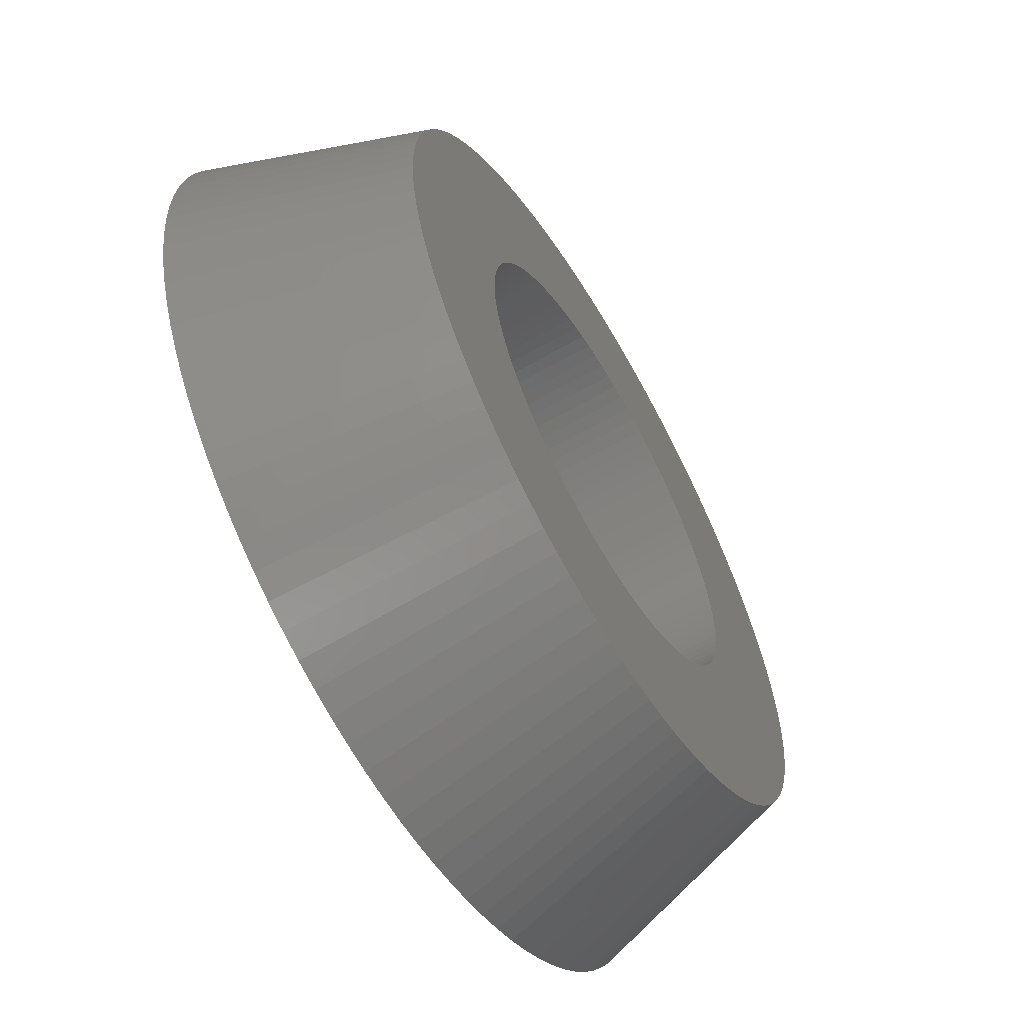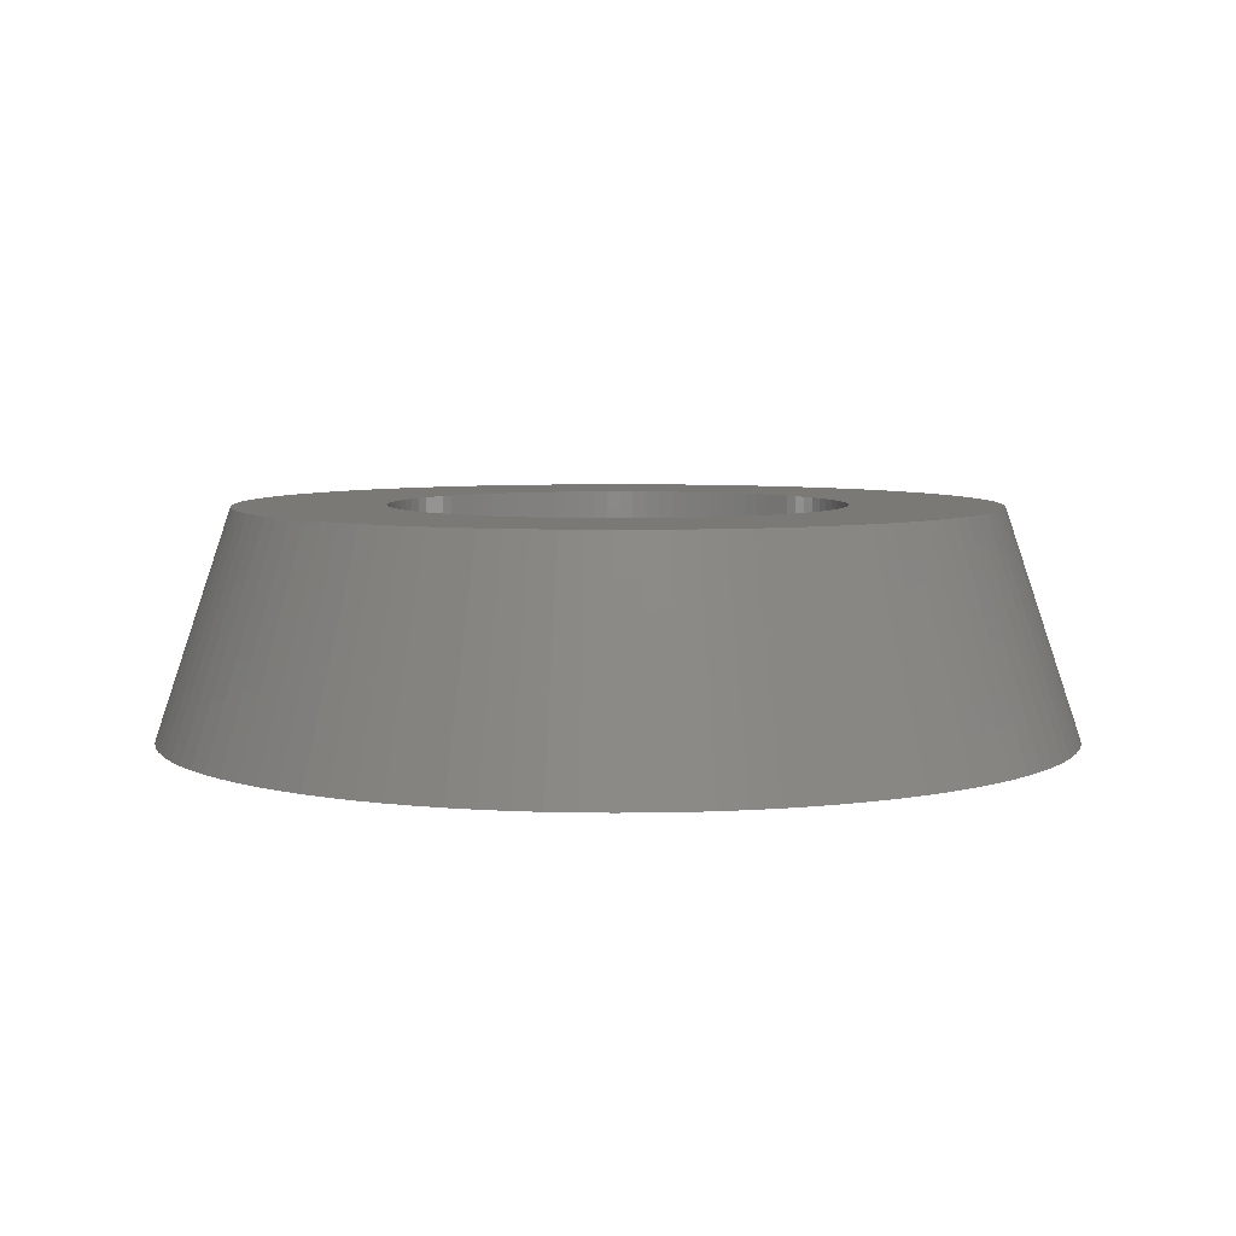
<metadata>
{"format":"stl","ext":"stl","renderer":"f3d","projection":"perspective","resolution":1024,"background":"white","views":[{"elev":-61.2,"azim":-59.6,"up":"+Y"},{"elev":5.9,"azim":22.1,"up":"+Z"}]}
</metadata>
<code>
# stl→obj: 400 verts, 800 faces
v 5.988 0.3767 0
v 5 0 3
v 6 0 0
v 5.811 1.492 0
v 4.755 1.545 3
v 4.843 1.243 3
v 5.706 -1.854 0
v 4.755 -1.545 3
v 5.579 -2.209 0
v 0 -5 3
v -0.3767 -5.988 0
v 0 -6 0
v 5.258 2.891 0
v 4.382 2.409 3
v 4.524 2.129 3
v -4.99 0.314 3
v -5.988 0.3767 0
v -5 0 3
v -4.222 -2.679 3
v -5.258 -2.891 0
v -5.066 -3.215 0
v -4.854 3.527 0
v -5.066 3.215 0
v -4.045 2.939 3
v 3.215 5.066 0
v 2.939 4.045 3
v 3.527 4.854 0
v -1.841 4.649 3
v -2.555 5.429 0
v -2.129 4.524 3
v 0 6 0
v -0.3767 5.988 0
v 0 5 3
v 2.555 5.429 0
v 1.841 4.649 3
v 2.129 4.524 3
v 1.243 -4.843 3
v 1.124 -5.894 0
v 1.492 -5.811 0
v 3.527 -4.854 0
v 2.939 -4.045 3
v 3.215 -5.066 0
v 5.988 -0.3767 0
v -4.374 4.107 0
v -3.423 3.645 3
v -4.107 4.374 0
v -3.645 3.423 3
v -3.527 4.854 0
v -3.825 4.623 0
v -2.939 4.045 3
v -3.187 3.853 3
v -6 0 0
v -5.811 1.492 0
v -5.894 1.124 0
v -4.843 1.243 3
v -4.623 3.825 0
v -3.853 3.187 3
v -1.545 -4.755 3
v -1.854 -5.706 0
v -1.492 -5.811 0
v 0.752 5.953 0
v 0.6267 4.961 3
v 1.124 5.894 0
v 0.3767 5.988 0
v 0.314 4.99 3
v -2.409 4.382 3
v -2.891 5.258 0
v -2.679 4.222 3
v -1.492 5.811 0
v -1.545 4.755 3
v -1.243 4.843 3
v 3.423 3.645 3
v 4.374 4.107 0
v 4.107 4.374 0
v 3.645 3.423 3
v 4.623 3.825 0
v 3.853 3.187 3
v 3.825 4.623 0
v 5.706 1.854 0
v 5.894 1.124 0
v 5.953 0.752 0
v 4.961 0.6267 3
v 0.314 -4.99 3
v 0.3767 -5.988 0
v 2.209 -5.579 0
v 1.545 -4.755 3
v 1.854 -5.706 0
v 2.555 -5.429 0
v 1.841 -4.649 3
v 5.953 -0.752 0
v 4.961 -0.6267 3
v 5.894 -1.124 0
v 4.911 -0.9369 3
v -3.215 5.066 0
v -5.988 -0.3767 0
v 3 0 0
v 2.994 -0.1884 0
v 2.976 -0.376 0
v 2.994 0.1884 0
v 2.947 -0.5621 0
v 5.811 -1.492 0
v 2.906 -0.7461 0
v 2.976 0.376 0
v 2.853 -0.9271 0
v 2.789 -1.104 0
v 5.429 -2.555 0
v 2.947 0.5621 0
v 2.714 -1.277 0
v 5.258 -2.891 0
v 2.629 -1.445 0
v 5.066 -3.215 0
v 2.906 0.7461 0
v 2.533 -1.607 0
v 4.854 -3.527 0
v 2.427 -1.763 0
v 4.623 -3.825 0
v 2.853 0.9271 0
v 2.312 -1.912 0
v 4.374 -4.107 0
v 5.579 2.209 0
v 2.187 -2.054 0
v 4.107 -4.374 0
v 2.789 1.104 0
v 2.054 -2.187 0
v 3.825 -4.623 0
v 5.429 2.555 0
v 1.912 -2.312 0
v 2.714 1.277 0
v 1.763 -2.427 0
v 2.629 1.445 0
v 1.607 -2.533 0
v 2.891 -5.258 0
v 1.445 -2.629 0
v 1.277 -2.714 0
v 1.104 -2.789 0
v 0.9271 -2.853 0
v 0.7461 -2.906 0
v 0.5621 -2.947 0
v 0.752 -5.953 0
v 0.376 -2.976 0
v 0.1884 -2.994 0
v 0 -3 0
v -0.1884 -2.994 0
v -0.376 -2.976 0
v -0.752 -5.953 0
v -0.5621 -2.947 0
v -1.124 -5.894 0
v -0.7461 -2.906 0
v -0.9271 -2.853 0
v -1.104 -2.789 0
v -2.209 -5.579 0
v -1.277 -2.714 0
v -2.555 -5.429 0
v -1.445 -2.629 0
v -2.891 -5.258 0
v -1.607 -2.533 0
v -3.215 -5.066 0
v -1.763 -2.427 0
v -3.527 -4.854 0
v -1.912 -2.312 0
v -3.825 -4.623 0
v -2.054 -2.187 0
v -4.107 -4.374 0
v -2.187 -2.054 0
v -4.374 -4.107 0
v -2.312 -1.912 0
v -4.623 -3.825 0
v -2.427 -1.763 0
v -4.854 -3.527 0
v -2.533 -1.607 0
v -2.629 -1.445 0
v 5.066 3.215 0
v 2.533 1.607 0
v 4.854 3.527 0
v 2.427 1.763 0
v 2.312 1.912 0
v 2.187 2.054 0
v 2.054 2.187 0
v 1.912 2.312 0
v 1.763 2.427 0
v 1.607 2.533 0
v 2.891 5.258 0
v 1.445 2.629 0
v 1.277 2.714 0
v 2.209 5.579 0
v 1.104 2.789 0
v 1.854 5.706 0
v 0.9271 2.853 0
v 1.492 5.811 0
v 0.7461 2.906 0
v 0.5621 2.947 0
v 0.376 2.976 0
v 0.1884 2.994 0
v 0 3 0
v -0.1884 2.994 0
v -0.376 2.976 0
v -0.752 5.953 0
v -0.5621 2.947 0
v -1.124 5.894 0
v -0.7461 2.906 0
v -0.9271 2.853 0
v -1.854 5.706 0
v -1.104 2.789 0
v -2.209 5.579 0
v -1.277 2.714 0
v -1.445 2.629 0
v -1.607 2.533 0
v -1.763 2.427 0
v -1.912 2.312 0
v -2.054 2.187 0
v -2.187 2.054 0
v -2.312 1.912 0
v -2.427 1.763 0
v -2.533 1.607 0
v -2.629 1.445 0
v -5.258 2.891 0
v -2.714 1.277 0
v -5.429 2.555 0
v -2.789 1.104 0
v -5.579 2.209 0
v -2.853 0.9271 0
v -5.706 1.854 0
v -2.906 0.7461 0
v -2.947 0.5621 0
v -2.976 0.376 0
v -5.953 0.752 0
v -2.994 0.1884 0
v -3 0 0
v -2.714 -1.277 0
v -5.429 -2.555 0
v -2.789 -1.104 0
v -5.579 -2.209 0
v -2.853 -0.9271 0
v -5.706 -1.854 0
v -2.906 -0.7461 0
v -5.811 -1.492 0
v -2.947 -0.5621 0
v -5.894 -1.124 0
v -2.976 -0.376 0
v -5.953 -0.752 0
v -2.994 -0.1884 0
v -4.961 -0.6267 3
v -4.911 -0.9369 3
v -4.045 -2.939 3
v -3.853 -3.187 3
v -4.911 0.9369 3
v -4.961 0.6267 3
v -4.649 1.841 3
v -4.755 1.545 3
v -4.524 2.129 3
v -4.222 2.679 3
v -2.679 -4.222 3
v -2.409 -4.382 3
v -3.423 -3.645 3
v -3.645 -3.423 3
v 1.545 4.755 3
v -0.6267 4.961 3
v 2.679 4.222 3
v -0.9369 4.911 3
v 4.045 2.939 3
v 4.222 2.679 3
v 4.649 1.841 3
v 4.911 0.9369 3
v 4.382 -2.409 3
v 4.222 -2.679 3
v 4.649 -1.841 3
v 4.524 -2.129 3
v 3.423 -3.645 3
v 3.645 -3.423 3
v 2.679 -4.222 3
v 2.409 -4.382 3
v 2.129 -4.524 3
v -4.382 -2.409 3
v -4.649 -1.841 3
v 3 0 3
v 4.99 0.314 3
v 2.994 0.1884 3
v 4.99 -0.314 3
v 2.976 0.376 3
v 2.994 -0.1884 3
v 2.947 0.5621 3
v 2.906 0.7461 3
v 2.976 -0.376 3
v 2.853 0.9271 3
v 2.789 1.104 3
v 2.947 -0.5621 3
v 2.714 1.277 3
v 4.843 -1.243 3
v 2.629 1.445 3
v 2.906 -0.7461 3
v 2.533 1.607 3
v 2.427 1.763 3
v 2.853 -0.9271 3
v 2.312 1.912 3
v 2.187 2.054 3
v 2.789 -1.104 3
v 2.054 2.187 3
v 3.187 3.853 3
v 2.714 -1.277 3
v 1.912 2.312 3
v 1.763 2.427 3
v 1.607 2.533 3
v 2.409 4.382 3
v 1.445 2.629 3
v 1.277 2.714 3
v 1.104 2.789 3
v 0.9271 2.853 3
v 1.243 4.843 3
v 0.7461 2.906 3
v 0.9369 4.911 3
v 0.5621 2.947 3
v 0.376 2.976 3
v 0.1884 2.994 3
v 0 3 3
v -0.1884 2.994 3
v -0.314 4.99 3
v -0.376 2.976 3
v -0.5621 2.947 3
v -0.7461 2.906 3
v -0.9271 2.853 3
v -1.104 2.789 3
v -1.277 2.714 3
v -1.445 2.629 3
v -1.607 2.533 3
v -1.763 2.427 3
v -1.912 2.312 3
v -2.054 2.187 3
v -2.187 2.054 3
v -2.312 1.912 3
v -2.427 1.763 3
v -2.533 1.607 3
v -2.629 1.445 3
v -4.382 2.409 3
v -2.714 1.277 3
v 2.629 -1.445 3
v 2.533 -1.607 3
v 4.045 -2.939 3
v 2.427 -1.763 3
v 3.853 -3.187 3
v 2.312 -1.912 3
v 2.187 -2.054 3
v 2.054 -2.187 3
v 3.187 -3.853 3
v 1.912 -2.312 3
v 1.763 -2.427 3
v 1.607 -2.533 3
v 1.445 -2.629 3
v 1.277 -2.714 3
v 1.104 -2.789 3
v 0.9271 -2.853 3
v 0.7461 -2.906 3
v 0.9369 -4.911 3
v 0.5621 -2.947 3
v 0.6267 -4.961 3
v 0.376 -2.976 3
v 0.1884 -2.994 3
v 0 -3 3
v -0.1884 -2.994 3
v -0.314 -4.99 3
v -0.376 -2.976 3
v -0.6267 -4.961 3
v -0.5621 -2.947 3
v -0.9369 -4.911 3
v -0.7461 -2.906 3
v -1.243 -4.843 3
v -0.9271 -2.853 3
v -1.104 -2.789 3
v -1.841 -4.649 3
v -1.277 -2.714 3
v -2.129 -4.524 3
v -1.445 -2.629 3
v -1.607 -2.533 3
v -1.763 -2.427 3
v -2.939 -4.045 3
v -1.912 -2.312 3
v -3.187 -3.853 3
v -2.054 -2.187 3
v -2.187 -2.054 3
v -2.312 -1.912 3
v -2.427 -1.763 3
v -2.533 -1.607 3
v -2.629 -1.445 3
v -2.714 -1.277 3
v -4.524 -2.129 3
v -2.789 -1.104 3
v -2.853 -0.9271 3
v -4.755 -1.545 3
v -2.906 -0.7461 3
v -4.843 -1.243 3
v -2.947 -0.5621 3
v -2.976 -0.376 3
v -2.994 -0.1884 3
v -4.99 -0.314 3
v -3 0 3
v -2.789 1.104 3
v -2.853 0.9271 3
v -2.906 0.7461 3
v -2.947 0.5621 3
v -2.976 0.376 3
v -2.994 0.1884 3
f 1 2 3
f 4 5 6
f 7 8 9
f 10 11 12
f 13 14 15
f 16 17 18
f 19 20 21
f 22 23 24
f 25 26 27
f 28 29 30
f 31 32 33
f 34 35 36
f 37 38 39
f 40 41 42
f 3 2 43
f 44 45 46
f 45 44 47
f 48 49 50
f 51 49 45
f 17 52 18
f 53 54 55
f 47 56 57
f 58 59 60
f 61 62 63
f 64 65 62
f 66 67 68
f 29 67 30
f 69 70 71
f 72 73 74
f 73 72 75
f 73 75 76
f 76 75 77
f 78 72 74
f 79 5 4
f 4 6 80
f 81 82 1
f 83 10 84
f 85 86 87
f 88 89 85
f 90 91 92
f 91 93 92
f 49 46 45
f 67 94 68
f 94 48 50
f 18 52 95
f 96 3 43
f 97 43 90
f 3 96 1
f 98 90 92
f 99 1 96
f 100 92 101
f 1 99 81
f 102 101 7
f 103 81 99
f 104 7 9
f 81 103 80
f 105 9 106
f 107 80 103
f 108 106 109
f 80 107 4
f 110 109 111
f 112 4 107
f 113 111 114
f 4 112 79
f 115 114 116
f 117 79 112
f 118 116 119
f 79 117 120
f 121 119 122
f 123 120 117
f 124 122 125
f 120 123 126
f 127 125 40
f 128 126 123
f 129 40 42
f 126 128 13
f 130 13 128
f 43 97 96
f 90 98 97
f 92 100 98
f 101 102 100
f 131 42 132
f 7 104 102
f 9 105 104
f 106 108 105
f 109 110 108
f 133 132 88
f 111 113 110
f 114 115 113
f 116 118 115
f 134 88 85
f 119 121 118
f 122 124 121
f 125 127 124
f 135 85 87
f 40 129 127
f 42 131 129
f 136 87 39
f 132 133 131
f 88 134 133
f 137 39 38
f 85 135 134
f 87 136 135
f 138 38 139
f 39 137 136
f 38 138 137
f 140 139 84
f 139 140 138
f 84 141 140
f 12 141 84
f 12 142 141
f 12 143 142
f 11 143 12
f 143 11 144
f 145 144 11
f 144 145 146
f 147 146 145
f 146 147 148
f 60 148 147
f 148 60 149
f 59 149 60
f 149 59 150
f 151 150 59
f 150 151 152
f 153 152 151
f 152 153 154
f 155 154 153
f 154 155 156
f 157 156 155
f 156 157 158
f 159 158 157
f 158 159 160
f 161 160 159
f 160 161 162
f 163 162 161
f 162 163 164
f 165 164 163
f 164 165 166
f 167 166 165
f 166 167 168
f 169 168 167
f 168 169 170
f 21 170 169
f 170 21 171
f 20 171 21
f 13 130 172
f 173 172 130
f 172 173 174
f 175 174 173
f 174 175 76
f 176 76 175
f 76 176 73
f 177 73 176
f 73 177 74
f 178 74 177
f 74 178 78
f 179 78 178
f 78 179 27
f 180 27 179
f 27 180 25
f 181 25 180
f 25 181 182
f 183 182 181
f 182 183 34
f 184 34 183
f 34 184 185
f 186 185 184
f 185 186 187
f 188 187 186
f 187 188 189
f 190 189 188
f 189 190 63
f 191 63 190
f 63 191 61
f 192 61 191
f 61 192 64
f 193 64 192
f 194 64 193
f 194 31 64
f 195 31 194
f 32 195 196
f 195 32 31
f 197 196 198
f 199 198 200
f 196 197 32
f 69 200 201
f 202 201 203
f 198 199 197
f 204 203 205
f 29 205 206
f 200 69 199
f 67 206 207
f 94 207 208
f 201 202 69
f 48 208 209
f 49 209 210
f 46 210 211
f 203 204 202
f 44 211 212
f 56 212 213
f 22 213 214
f 205 29 204
f 23 214 215
f 216 215 217
f 218 217 219
f 220 219 221
f 206 67 29
f 222 221 223
f 53 223 224
f 54 224 225
f 226 225 227
f 17 227 228
f 171 20 229
f 207 94 67
f 230 229 20
f 208 48 94
f 229 230 231
f 209 49 48
f 232 231 230
f 210 46 49
f 231 232 233
f 211 44 46
f 234 233 232
f 212 56 44
f 233 234 235
f 213 22 56
f 236 235 234
f 214 23 22
f 235 236 237
f 215 216 23
f 238 237 236
f 217 218 216
f 237 238 239
f 219 220 218
f 240 239 238
f 221 222 220
f 239 240 241
f 223 53 222
f 95 241 240
f 224 54 53
f 241 95 228
f 225 226 54
f 52 228 95
f 227 17 226
f 228 52 17
f 242 238 243
f 244 167 245
f 246 54 247
f 226 17 247
f 248 220 249
f 220 222 249
f 56 22 24
f 44 56 47
f 216 218 250
f 23 216 251
f 252 155 253
f 165 254 255
f 254 165 163
f 187 189 256
f 31 33 64
f 197 199 257
f 185 35 34
f 25 258 26
f 70 204 28
f 204 29 28
f 257 199 259
f 120 5 79
f 13 15 126
f 174 260 172
f 172 260 261
f 76 260 174
f 120 262 5
f 80 82 81
f 80 263 82
f 43 91 90
f 264 265 109
f 266 267 106
f 268 119 269
f 119 268 122
f 122 268 125
f 106 267 109
f 10 12 84
f 86 37 39
f 270 271 132
f 42 270 132
f 272 89 88
f 50 49 51
f 30 67 66
f 273 20 19
f 274 232 230
f 242 95 240
f 19 21 244
f 275 2 276
f 277 276 82
f 2 275 278
f 279 82 263
f 280 278 275
f 281 263 6
f 278 280 91
f 282 6 5
f 283 91 280
f 284 5 262
f 91 283 93
f 285 262 15
f 286 93 283
f 287 15 14
f 93 286 288
f 289 14 261
f 290 288 286
f 291 261 260
f 288 290 8
f 292 260 77
f 293 8 290
f 294 77 75
f 8 293 266
f 295 75 72
f 296 266 293
f 297 72 298
f 266 296 267
f 299 267 296
f 276 277 275
f 82 279 277
f 263 281 279
f 300 298 26
f 6 282 281
f 5 284 282
f 262 285 284
f 15 287 285
f 301 26 258
f 14 289 287
f 261 291 289
f 260 292 291
f 302 258 303
f 77 294 292
f 75 295 294
f 304 303 36
f 72 297 295
f 298 300 297
f 305 36 35
f 26 301 300
f 258 302 301
f 306 35 256
f 303 304 302
f 36 305 304
f 307 256 308
f 35 306 305
f 309 308 310
f 256 307 306
f 308 309 307
f 311 310 62
f 310 311 309
f 62 312 311
f 65 312 62
f 65 313 312
f 33 313 65
f 33 314 313
f 33 315 314
f 316 315 33
f 316 317 315
f 257 317 316
f 317 257 318
f 259 318 257
f 318 259 319
f 71 319 259
f 319 71 320
f 70 320 71
f 320 70 321
f 28 321 70
f 321 28 322
f 30 322 28
f 322 30 323
f 66 323 30
f 323 66 324
f 68 324 66
f 324 68 325
f 50 325 68
f 325 50 326
f 51 326 50
f 326 51 327
f 45 327 51
f 327 45 328
f 47 328 45
f 328 47 329
f 57 329 47
f 329 57 330
f 24 330 57
f 330 24 331
f 251 331 24
f 331 251 332
f 333 332 251
f 332 333 334
f 250 334 333
f 267 299 264
f 335 264 299
f 264 335 265
f 336 265 335
f 265 336 337
f 338 337 336
f 337 338 339
f 340 339 338
f 339 340 269
f 341 269 340
f 269 341 268
f 342 268 341
f 268 342 343
f 344 343 342
f 343 344 41
f 345 41 344
f 41 345 270
f 346 270 345
f 270 346 271
f 347 271 346
f 271 347 272
f 348 272 347
f 272 348 89
f 349 89 348
f 89 349 86
f 350 86 349
f 86 350 37
f 351 37 350
f 37 351 352
f 353 352 351
f 352 353 354
f 355 354 353
f 355 83 354
f 356 83 355
f 357 83 356
f 357 10 83
f 358 10 357
f 358 359 10
f 360 359 358
f 361 360 362
f 360 361 359
f 363 362 364
f 365 364 366
f 362 363 361
f 58 366 367
f 364 365 363
f 368 367 369
f 370 369 371
f 366 58 365
f 253 371 372
f 252 372 373
f 367 368 58
f 374 373 375
f 376 375 377
f 369 370 368
f 254 377 378
f 255 378 379
f 371 253 370
f 245 379 380
f 244 380 381
f 19 381 382
f 372 252 253
f 273 382 383
f 384 383 385
f 274 385 386
f 387 386 388
f 373 374 252
f 389 388 390
f 243 390 391
f 242 391 392
f 393 392 394
f 334 250 395
f 375 376 374
f 248 395 250
f 377 254 376
f 395 248 396
f 378 255 254
f 249 396 248
f 379 245 255
f 396 249 397
f 380 244 245
f 55 397 249
f 381 19 244
f 397 55 398
f 382 273 19
f 246 398 55
f 383 384 273
f 398 246 399
f 385 274 384
f 247 399 246
f 386 387 274
f 399 247 400
f 388 389 387
f 16 400 247
f 390 243 389
f 400 16 394
f 391 242 243
f 18 394 16
f 392 393 242
f 394 18 393
f 247 17 16
f 54 226 247
f 55 54 246
f 222 53 249
f 250 218 248
f 218 220 248
f 333 216 250
f 251 216 333
f 370 153 368
f 370 155 153
f 58 151 59
f 185 256 35
f 187 256 185
f 189 63 308
f 189 308 256
f 63 310 308
f 63 62 310
f 61 64 62
f 64 33 65
f 32 197 257
f 182 36 303
f 34 36 182
f 182 258 25
f 182 303 258
f 199 71 259
f 199 69 71
f 202 204 70
f 69 202 70
f 27 26 78
f 78 298 72
f 76 77 260
f 126 262 120
f 126 15 262
f 1 276 2
f 1 82 276
f 80 6 263
f 9 266 106
f 288 8 101
f 101 8 7
f 278 91 43
f 125 41 40
f 116 269 119
f 267 264 109
f 111 337 114
f 359 11 10
f 365 60 147
f 365 58 60
f 354 84 139
f 352 354 38
f 38 354 139
f 37 352 38
f 86 39 87
f 89 86 85
f 41 270 42
f 132 272 88
f 271 272 132
f 68 94 50
f 384 230 20
f 384 20 273
f 387 236 234
f 389 238 236
f 18 95 393
f 393 95 242
f 242 240 238
f 244 169 167
f 244 21 169
f 249 53 55
f 57 56 24
f 24 23 251
f 368 151 58
f 253 155 370
f 368 153 151
f 374 159 157
f 254 163 161
f 33 32 316
f 32 257 316
f 13 261 14
f 172 261 13
f 78 26 298
f 8 266 9
f 92 288 101
f 93 288 92
f 2 278 43
f 343 41 125
f 268 343 125
f 114 337 116
f 265 337 111
f 109 265 111
f 363 147 361
f 361 145 11
f 354 83 84
f 274 230 384
f 389 236 387
f 255 167 165
f 245 167 255
f 374 157 252
f 252 157 155
f 374 161 159
f 359 361 11
f 363 365 147
f 361 147 145
f 387 232 274
f 387 234 232
f 243 238 389
f 254 161 376
f 376 161 374
f 339 269 116
f 337 339 116
f 96 277 99
f 277 96 275
f 394 227 400
f 227 394 228
f 194 313 314
f 313 194 193
f 142 358 357
f 358 142 143
f 177 297 178
f 297 177 295
f 210 326 327
f 326 210 209
f 203 320 321
f 320 203 201
f 123 287 128
f 287 123 285
f 331 213 330
f 213 331 214
f 330 212 329
f 212 330 213
f 196 315 317
f 315 196 195
f 110 299 108
f 299 110 335
f 136 351 350
f 351 136 137
f 124 344 342
f 344 124 127
f 104 290 102
f 290 104 293
f 150 369 367
f 369 150 152
f 107 282 112
f 282 107 281
f 112 284 117
f 284 112 282
f 175 294 176
f 294 175 292
f 128 289 130
f 289 128 287
f 191 309 311
f 309 191 190
f 188 306 307
f 306 188 186
f 183 302 304
f 302 183 181
f 179 297 300
f 297 179 178
f 397 221 396
f 221 397 223
f 334 215 332
f 215 334 217
f 207 323 324
f 323 207 206
f 209 325 326
f 325 209 208
f 195 314 315
f 314 195 194
f 133 348 347
f 348 133 134
f 127 345 344
f 345 127 129
f 158 375 373
f 375 158 160
f 383 231 385
f 231 383 229
f 392 228 394
f 228 392 241
f 103 281 107
f 281 103 279
f 99 279 103
f 279 99 277
f 117 285 123
f 285 117 284
f 173 292 175
f 292 173 291
f 130 291 173
f 291 130 289
f 190 307 309
f 307 190 188
f 192 311 312
f 311 192 191
f 193 312 313
f 312 193 192
f 186 305 306
f 305 186 184
f 181 301 302
f 301 181 180
f 180 300 301
f 300 180 179
f 399 224 398
f 224 399 225
f 328 210 327
f 210 328 211
f 329 211 328
f 211 329 212
f 332 214 331
f 214 332 215
f 395 217 334
f 217 395 219
f 396 219 395
f 219 396 221
f 398 223 397
f 223 398 224
f 400 225 399
f 225 400 227
f 206 322 323
f 322 206 205
f 208 324 325
f 324 208 207
f 200 318 319
f 318 200 198
f 201 319 320
f 319 201 200
f 198 317 318
f 317 198 196
f 97 275 96
f 275 97 280
f 141 357 356
f 357 141 142
f 137 353 351
f 353 137 138
f 138 355 353
f 355 138 140
f 135 350 349
f 350 135 136
f 134 349 348
f 349 134 135
f 124 341 121
f 341 124 342
f 131 347 346
f 347 131 133
f 129 346 345
f 346 129 131
f 121 340 118
f 340 121 341
f 115 336 113
f 336 115 338
f 108 296 105
f 296 108 299
f 105 293 104
f 293 105 296
f 102 286 100
f 286 102 290
f 98 280 97
f 280 98 283
f 377 164 378
f 164 377 162
f 160 377 375
f 377 160 162
f 152 371 369
f 371 152 154
f 156 373 372
f 373 156 158
f 148 366 364
f 366 148 149
f 146 364 362
f 364 146 148
f 143 360 358
f 360 143 144
f 378 166 379
f 166 378 164
f 380 170 381
f 170 380 168
f 379 168 380
f 168 379 166
f 381 171 382
f 171 381 170
f 386 235 388
f 235 386 233
f 388 237 390
f 237 388 235
f 385 233 386
f 233 385 231
f 391 241 392
f 241 391 239
f 390 239 391
f 239 390 237
f 176 295 177
f 295 176 294
f 184 304 305
f 304 184 183
f 205 321 322
f 321 205 203
f 140 356 355
f 356 140 141
f 113 335 110
f 335 113 336
f 118 338 115
f 338 118 340
f 154 372 371
f 372 154 156
f 149 367 366
f 367 149 150
f 144 362 360
f 362 144 146
f 382 229 383
f 229 382 171
f 100 283 98
f 283 100 286

</code>
